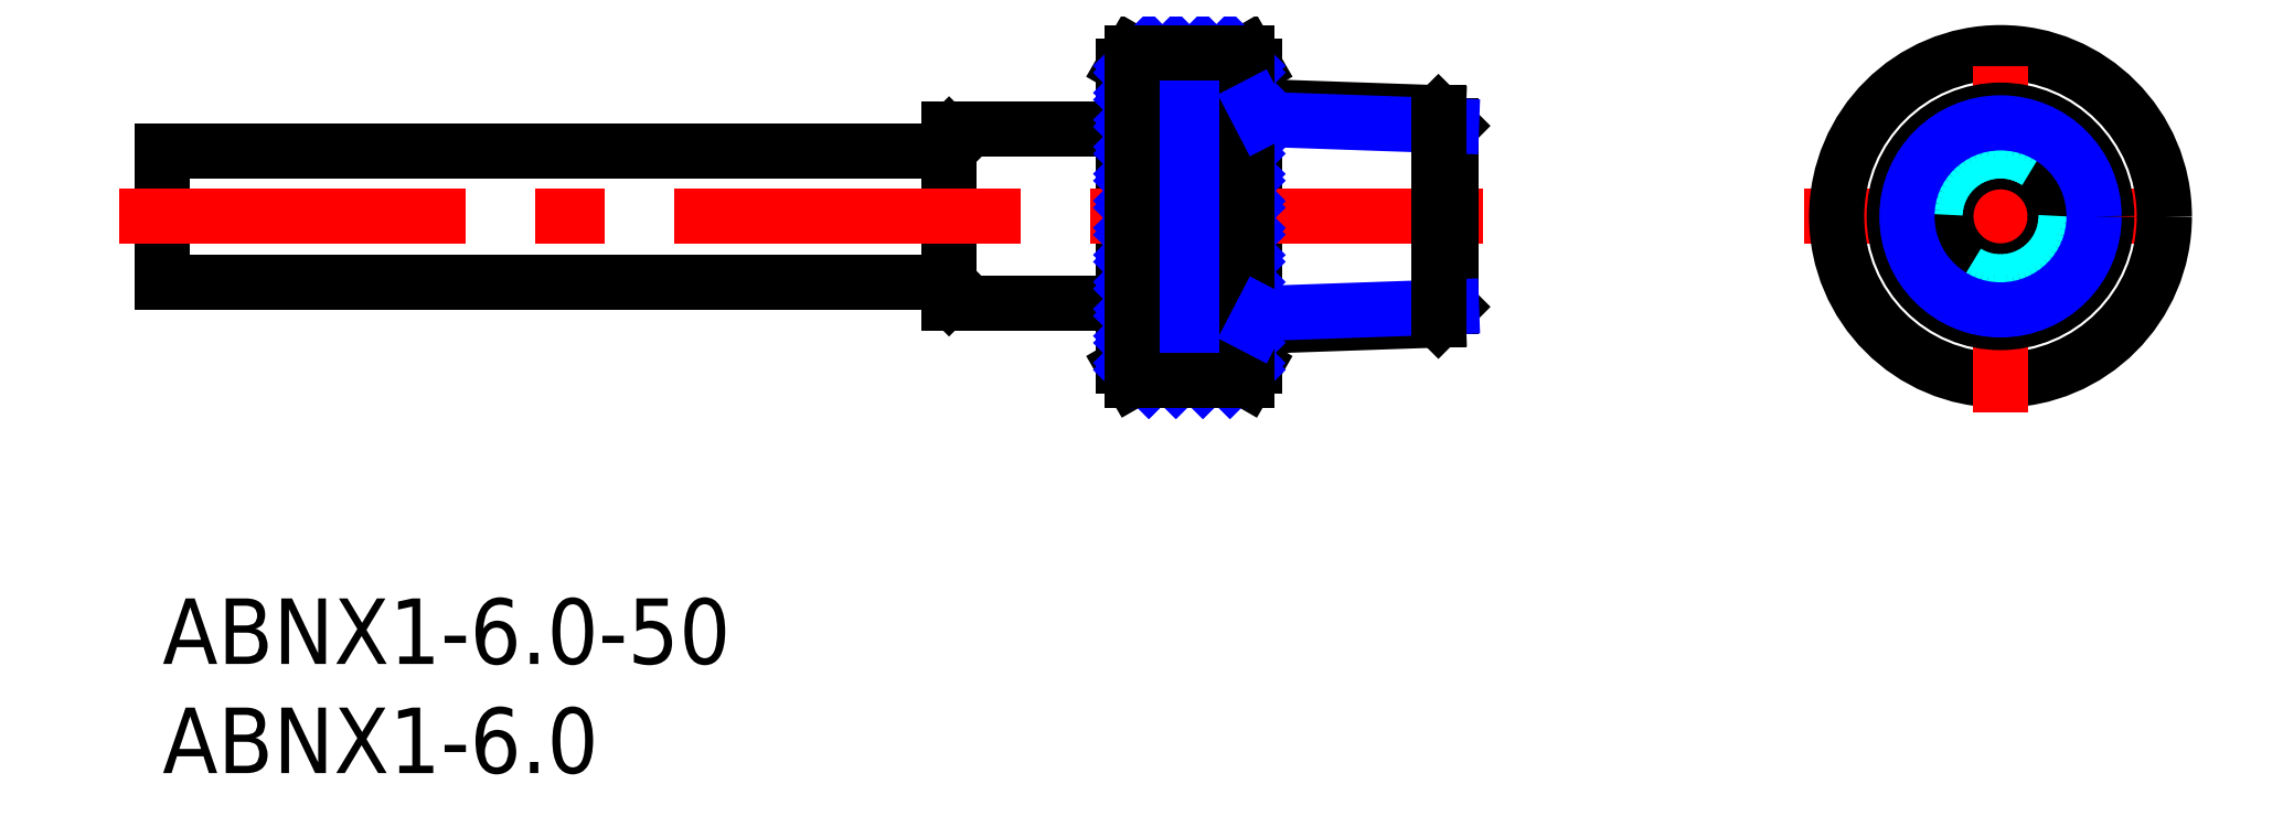
<metadata>
{"format":"dxf","ext":"dxf","renderer":"ezdxf+matplotlib","layout":"modelspace","background":"white","min_lineweight":24,"dpi":150}
</metadata>
<code>
0
SECTION
2
ENTITIES
0
INSERT
8
MSM_PART_NUMBER
2
*U2
10
0
20
0
30
0
0
INSERT
8
MSM_PART_NUMBER
2
*U3
10
0
20
0
30
0
0
LINE
8
MSM_CONTINUOUS
10
-5.3e-15
20
14.5
30
0
11
36
21
14.5
31
0
0
LINE
8
MSM_CONTINUOUS
10
50
20
24.36
30
0
11
49.63
21
25
31
0
0
LINE
8
MSM_CONTINUOUS
10
44
20
24.36
30
0
11
44.37
21
25
31
0
0
LINE
8
MSM_CONTINUOUS
10
50
20
10.64
30
0
11
49.63
21
10
31
0
0
LINE
8
MSM_CONTINUOUS
10
50
20
10.64
30
0
11
50
21
24.36
31
0
0
LINE
8
MSM_CONTINUOUS
10
44
20
24.36
30
0
11
44
21
10.64
31
0
0
LINE
8
MSM_CONTINUOUS
10
44
20
10.64
30
0
11
44.37
21
10
31
0
0
LINE
8
MSM_CONTINUOUS
10
35.69
20
14.5
30
0
11
36
21
14.19
31
0
0
LINE
8
MSM_CONTINUOUS
10
35.97
20
14.5
30
0
11
36
21
14.47
31
0
0
LINE
8
MSM_CONTINUOUS
10
36
20
13.78
30
0
11
35.28
21
14.5
31
0
0
LINE
8
MSM_CONTINUOUS
10
35.41
20
14.5
30
0
11
36
21
13.91
31
0
0
LINE
8
MSM_CONTINUOUS
10
36
20
21.22
30
0
11
35.28
21
20.5
31
0
0
LINE
8
MSM_CONTINUOUS
10
35.41
20
20.5
30
0
11
36
21
21.09
31
0
0
LINE
8
MSM_CONTINUOUS
10
35.69
20
20.5
30
0
11
36
21
20.81
31
0
0
LINE
8
MSM_CONTINUOUS
10
35.97
20
20.5
30
0
11
36
21
20.53
31
0
0
LINE
8
MSM_CONTINUOUS
10
36
20
13.5
30
0
11
36
21
21.5
31
0
0
LINE
8
MSM_CONTINUOUS
10
36
20
21.5
30
0
11
44
21
21.5
31
0
0
LINE
8
MSM_CONTINUOUS
10
36
20
13.5
30
0
11
44
21
13.5
31
0
0
LINE
8
MSM_CONTINUOUS
10
1.387e-08
20
14.5
30
0
11
-5.3e-15
21
20.5
31
0
0
LINE
8
MSM_CONTINUOUS
10
-5.3e-15
20
20.5
30
0
11
36
21
20.5
31
0
0
LINE
8
MSM_CENTER
10
-2
20
17.5
30
0
11
60.45
21
17.5
31
0
0
LINE
8
MSM_CENTER
10
75.13
20
17.5
30
0
11
93.13
21
17.5
31
0
0
CIRCLE
8
MSM_CONTINUOUS
10
84.13
20
17.5
30
0
40
7.5
0
LINE
8
MSM_CENTER
10
84.13
20
8.5
30
0
11
84.13
21
26.5
31
0
0
CIRCLE
8
MSM_CONTINUOUS
10
84.13
20
17.5
30
0
40
2.5
0
CIRCLE
8
MSM_DASHED
10
84.13
20
17.5
30
0
40
3
0
LINE
8
MSM_CONTINUOUS
10
59
20
21.64
30
0
11
59
21
13.36
31
0
0
LINE
8
MSM_CONTINUOUS
10
58.4
20
22.25
30
0
11
50
21
22.54
31
0
0
LINE
8
MSM_CONTINUOUS
10
58.4
20
12.75
30
0
11
50
21
12.46
31
0
0
LINE
8
MSM_CONTINUOUS
10
58.4
20
22.25
30
0
11
59
21
21.64
31
0
0
LINE
8
MSM_NARROW
10
59
20
21.64
30
0
11
50.31
21
21.95
31
0
0
LINE
8
MSM_CONTINUOUS
10
58.4
20
12.75
30
0
11
59
21
13.36
31
0
0
LINE
8
MSM_NARROW
10
59
20
13.36
30
0
11
50.31
21
13.05
31
0
0
LINE
8
MSM_CONTINUOUS
10
58.4
20
22.25
30
0
11
58.4
21
12.75
31
0
0
CIRCLE
8
MSM_CONTINUOUS
10
84.13
20
17.5
30
0
40
4.864
0
CIRCLE
8
MSM_NARROW
10
84.13
20
17.5
30
0
40
4.283
0
LINE
8
MSM_NARROW
10
44.37
20
24.08
30
0
11
45.29
21
25
31
0
0
LINE
8
MSM_NARROW
10
44.37
20
22.84
30
0
11
46.53
21
25
31
0
0
LINE
8
MSM_NARROW
10
44.37
20
21.61
30
0
11
47.76
21
25
31
0
0
LINE
8
MSM_NARROW
10
44.37
20
20.37
30
0
11
49
21
25
31
0
0
LINE
8
MSM_NARROW
10
44.37
20
19.13
30
0
11
49.63
21
24.39
31
0
0
LINE
8
MSM_NARROW
10
44.37
20
17.89
30
0
11
49.63
21
23.15
31
0
0
LINE
8
MSM_NARROW
10
44.37
20
16.66
30
0
11
45.21
21
17.5
31
0
0
LINE
8
MSM_NARROW
10
44.37
20
15.42
30
0
11
49.63
21
20.68
31
0
0
LINE
8
MSM_NARROW
10
44.37
20
14.18
30
0
11
49.63
21
19.44
31
0
0
LINE
8
MSM_NARROW
10
44.37
20
12.94
30
0
11
48.93
21
17.5
31
0
0
LINE
8
MSM_NARROW
10
45.21
20
17.5
30
0
11
49.63
21
21.92
31
0
0
LINE
8
MSM_NARROW
10
48.93
20
17.5
30
0
11
49.63
21
18.2
31
0
0
LINE
8
MSM_NARROW
10
44.37
20
11.71
30
0
11
49.63
21
16.97
31
0
0
LINE
8
MSM_NARROW
10
44.37
20
10.47
30
0
11
49.63
21
15.73
31
0
0
LINE
8
MSM_NARROW
10
45.14
20
10
30
0
11
49.63
21
14.49
31
0
0
LINE
8
MSM_NARROW
10
46.38
20
10
30
0
11
49.63
21
13.25
31
0
0
LINE
8
MSM_NARROW
10
47.61
20
10
30
0
11
49.63
21
12.02
31
0
0
LINE
8
MSM_NARROW
10
48.85
20
10
30
0
11
49.63
21
10.78
31
0
0
LINE
8
MSM_NARROW
10
45.15
20
10
30
0
11
44.37
21
10.78
31
0
0
LINE
8
MSM_NARROW
10
46.39
20
10
30
0
11
44.37
21
12.02
31
0
0
LINE
8
MSM_NARROW
10
47.63
20
10
30
0
11
44.37
21
13.26
31
0
0
LINE
8
MSM_NARROW
10
48.87
20
10
30
0
11
44.37
21
14.5
31
0
0
LINE
8
MSM_NARROW
10
49.63
20
10.47
30
0
11
44.37
21
15.73
31
0
0
LINE
8
MSM_NARROW
10
49.63
20
11.71
30
0
11
44.37
21
16.97
31
0
0
LINE
8
MSM_NARROW
10
49.63
20
12.95
30
0
11
45.08
21
17.5
31
0
0
LINE
8
MSM_NARROW
10
49.63
20
14.19
30
0
11
46.32
21
17.5
31
0
0
LINE
8
MSM_NARROW
10
49.63
20
15.42
30
0
11
44.37
21
20.68
31
0
0
LINE
8
MSM_NARROW
10
49.63
20
16.66
30
0
11
48.79
21
17.5
31
0
0
LINE
8
MSM_NARROW
10
45.08
20
17.5
30
0
11
44.37
21
18.21
31
0
0
LINE
8
MSM_NARROW
10
46.32
20
17.5
30
0
11
44.37
21
19.45
31
0
0
LINE
8
MSM_NARROW
10
48.79
20
17.5
30
0
11
44.37
21
21.92
31
0
0
LINE
8
MSM_NARROW
10
49.63
20
17.9
30
0
11
44.37
21
23.16
31
0
0
LINE
8
MSM_NARROW
10
49.63
20
19.14
30
0
11
44.37
21
24.4
31
0
0
LINE
8
MSM_NARROW
10
49.63
20
20.37
30
0
11
45
21
25
31
0
0
LINE
8
MSM_NARROW
10
49.63
20
21.61
30
0
11
46.24
21
25
31
0
0
LINE
8
MSM_NARROW
10
49.63
20
22.85
30
0
11
47.48
21
25
31
0
0
LINE
8
MSM_NARROW
10
49.63
20
24.09
30
0
11
48.72
21
25
31
0
0
LINE
8
MSM_CONTINUOUS
10
44.37
20
10
30
0
11
49.63
21
10
31
0
0
LINE
8
MSM_CONTINUOUS
10
49.63
20
10
30
0
11
49.63
21
25
31
0
0
LINE
8
MSM_CONTINUOUS
10
49.63
20
25
30
0
11
44.37
21
25
31
0
0
LINE
8
MSM_CONTINUOUS
10
44.37
20
25
30
0
11
44.37
21
10
31
0
0
LINE
8
MSM_NARROW
10
50.31
20
21.95
30
0
11
50
21
22.54
31
0
0
LINE
8
MSM_NARROW
10
50.31
20
13.05
30
0
11
50
21
12.46
31
0
0
ENDSEC
0
EOF

</code>
